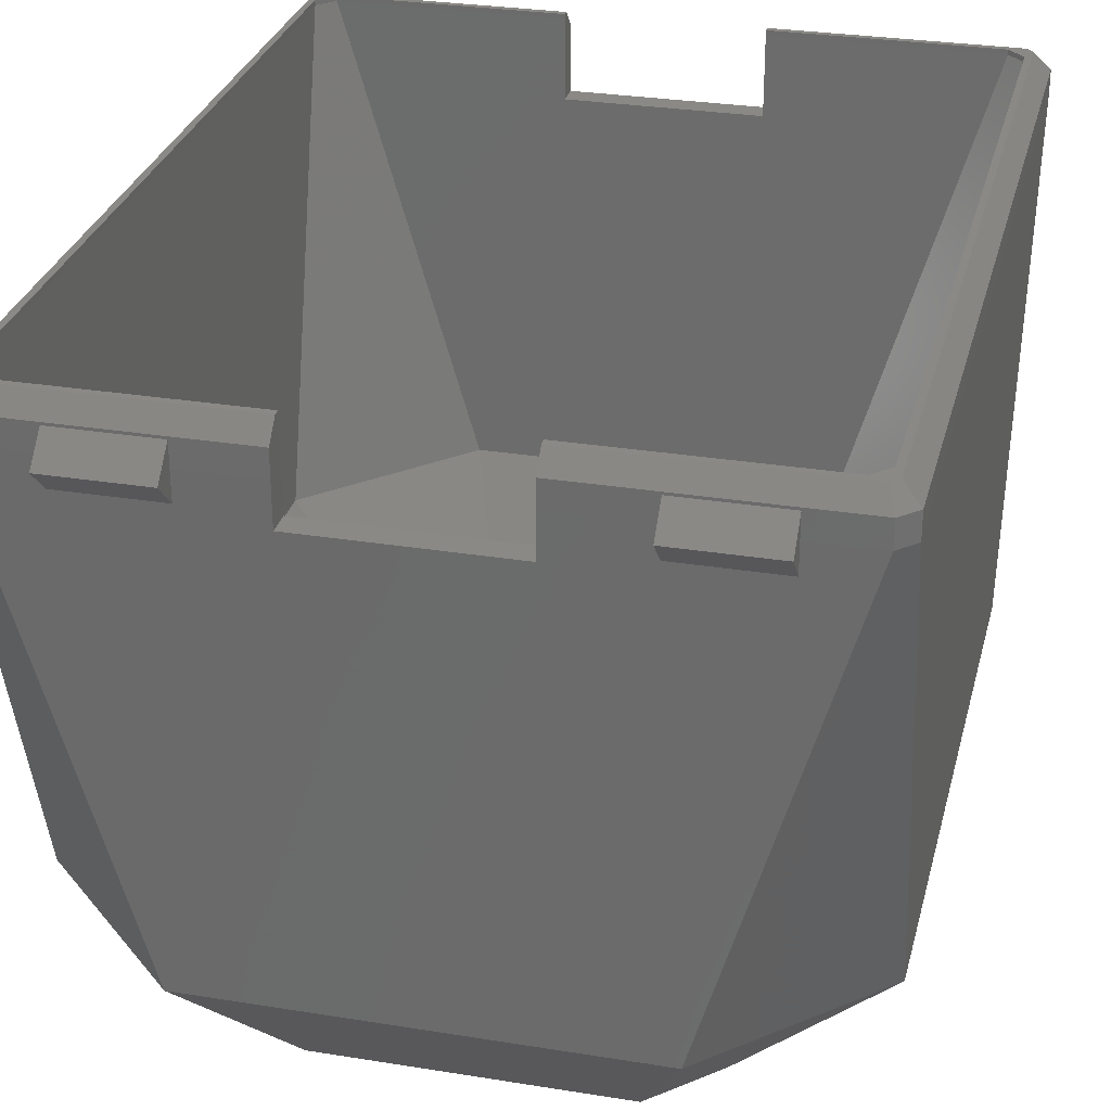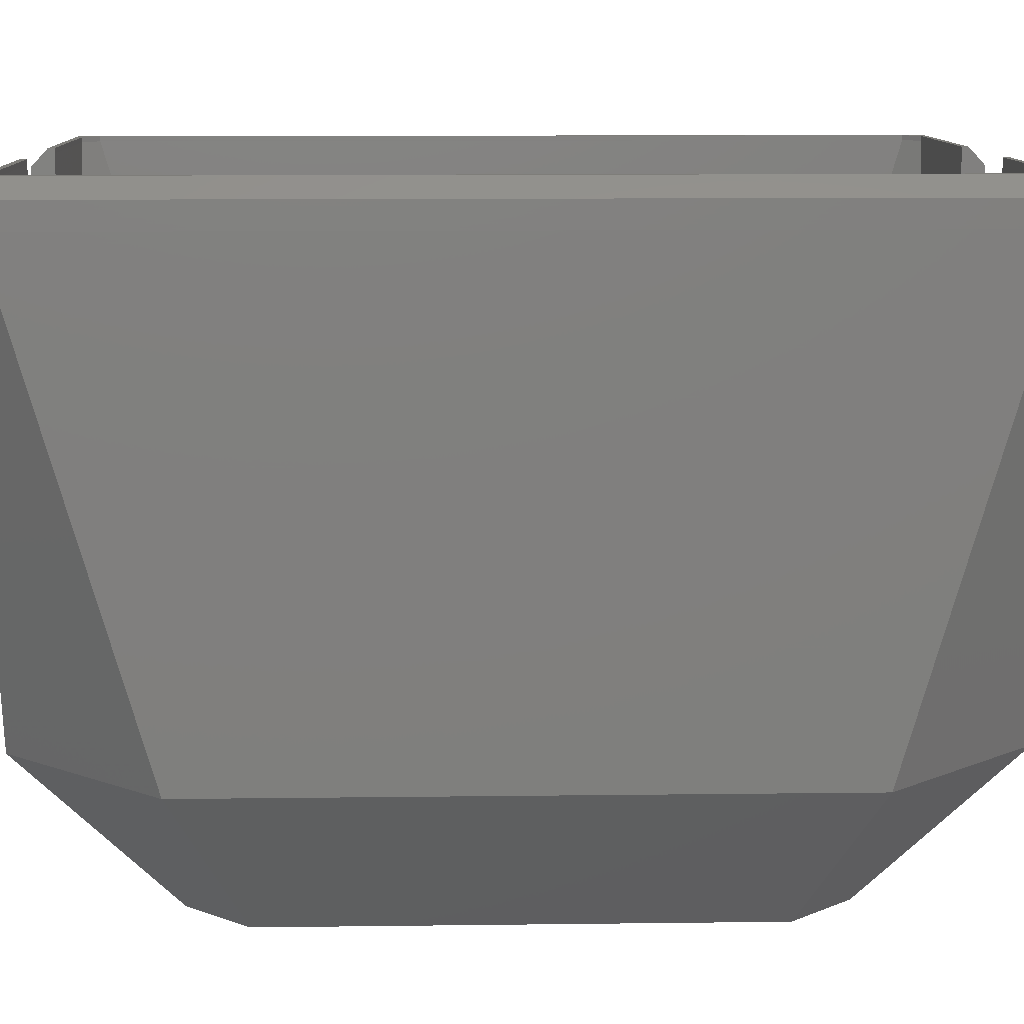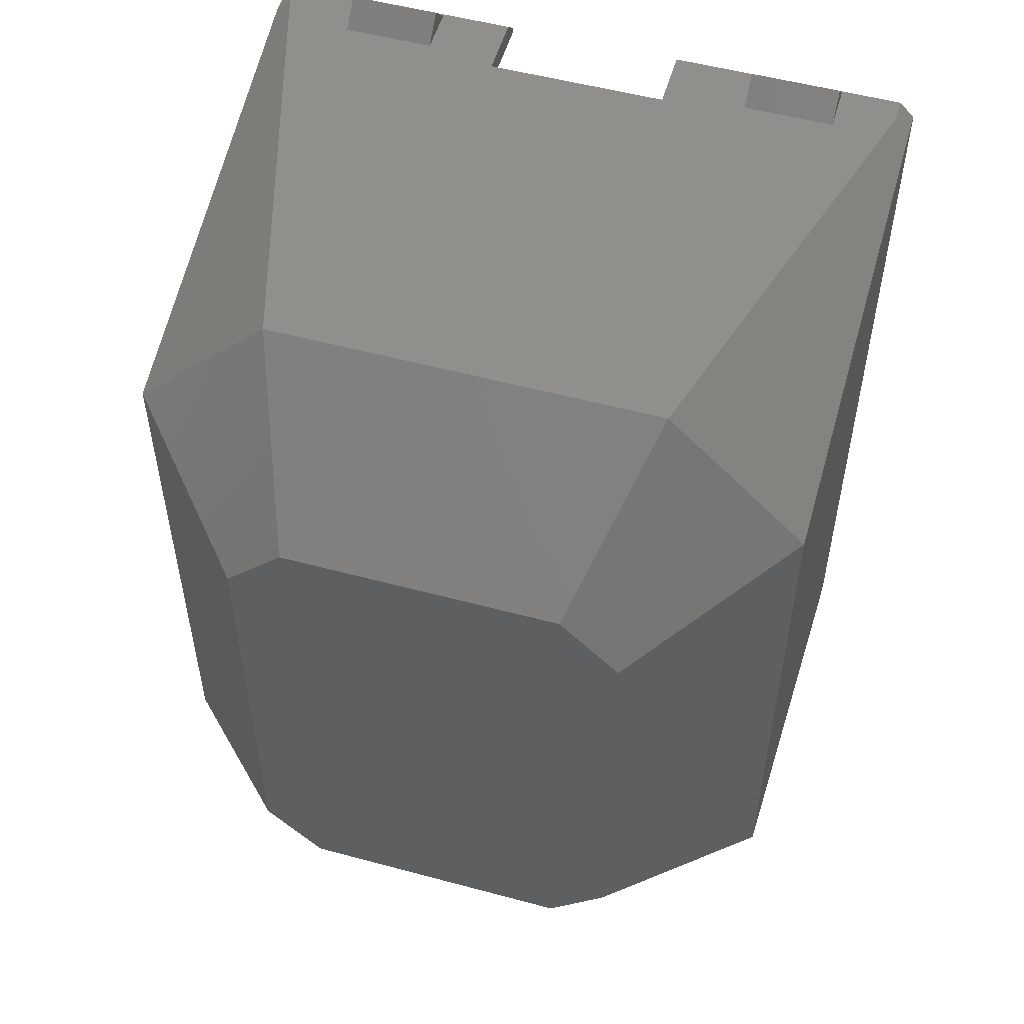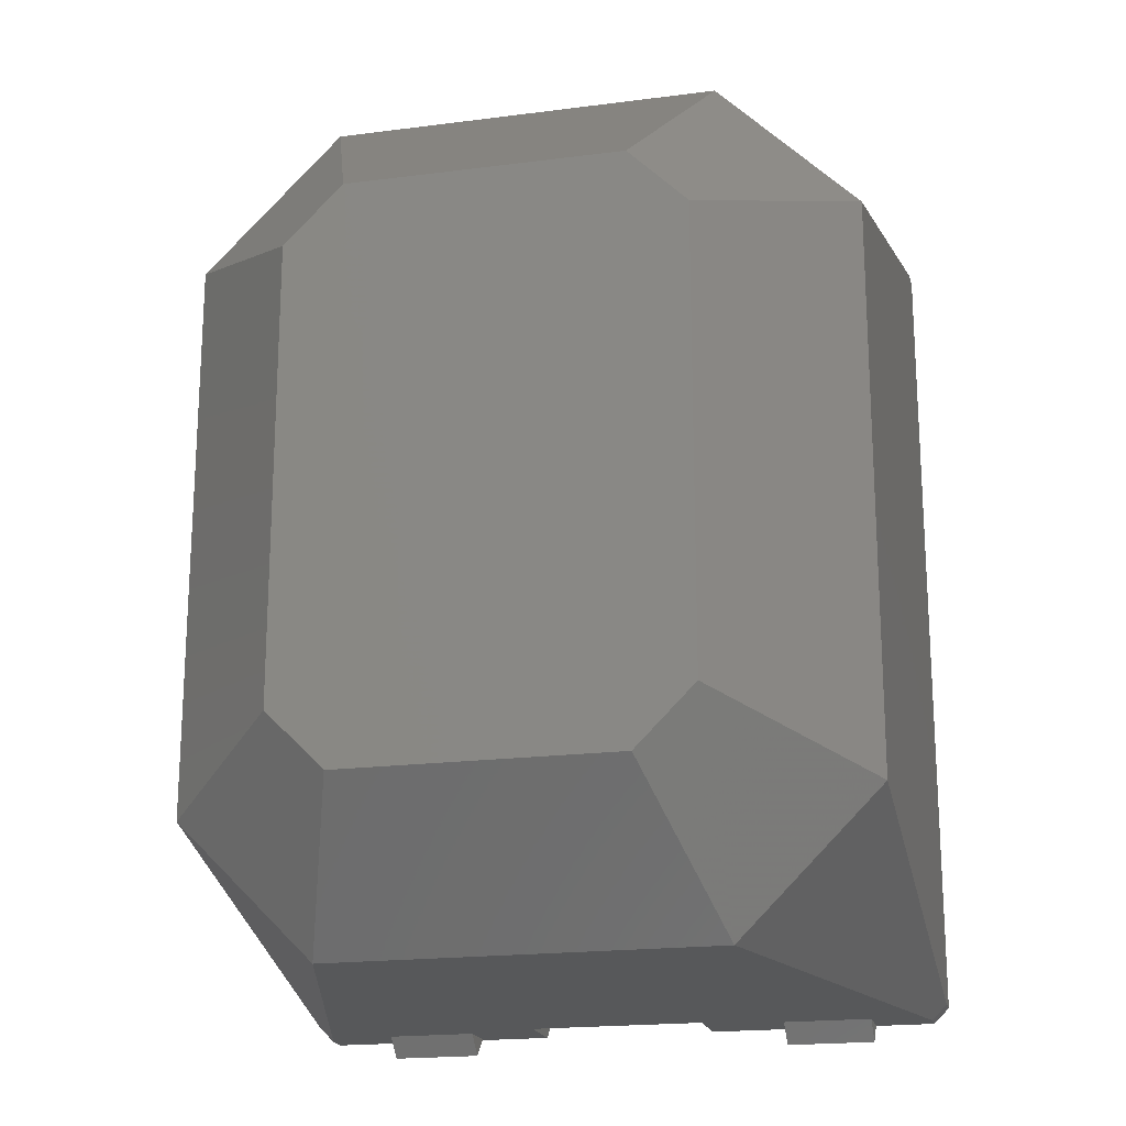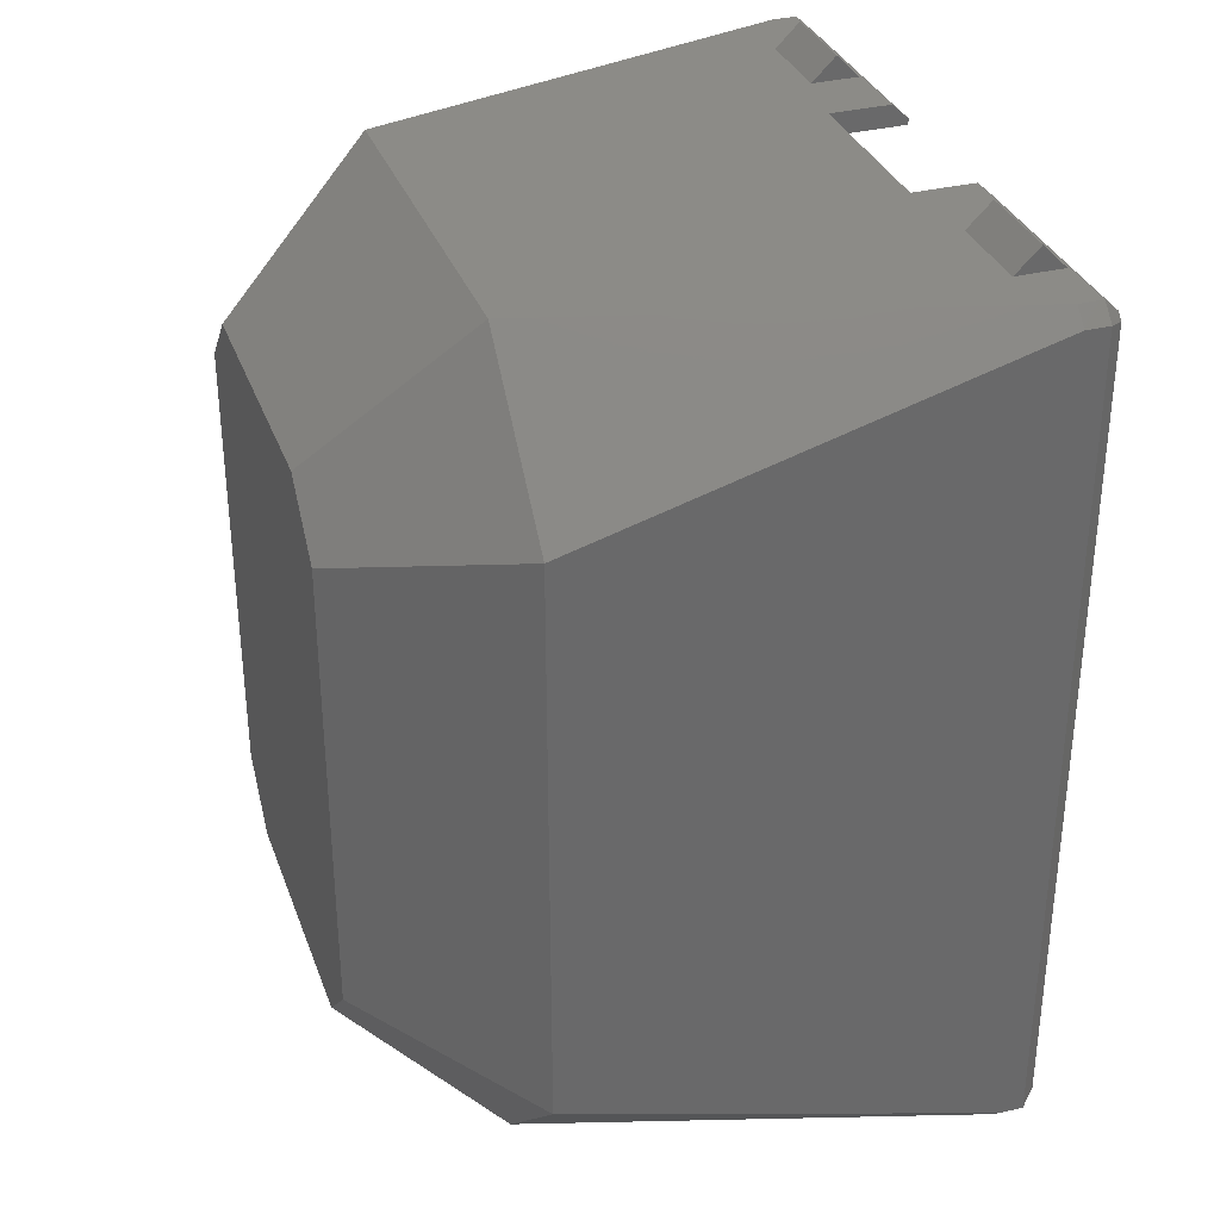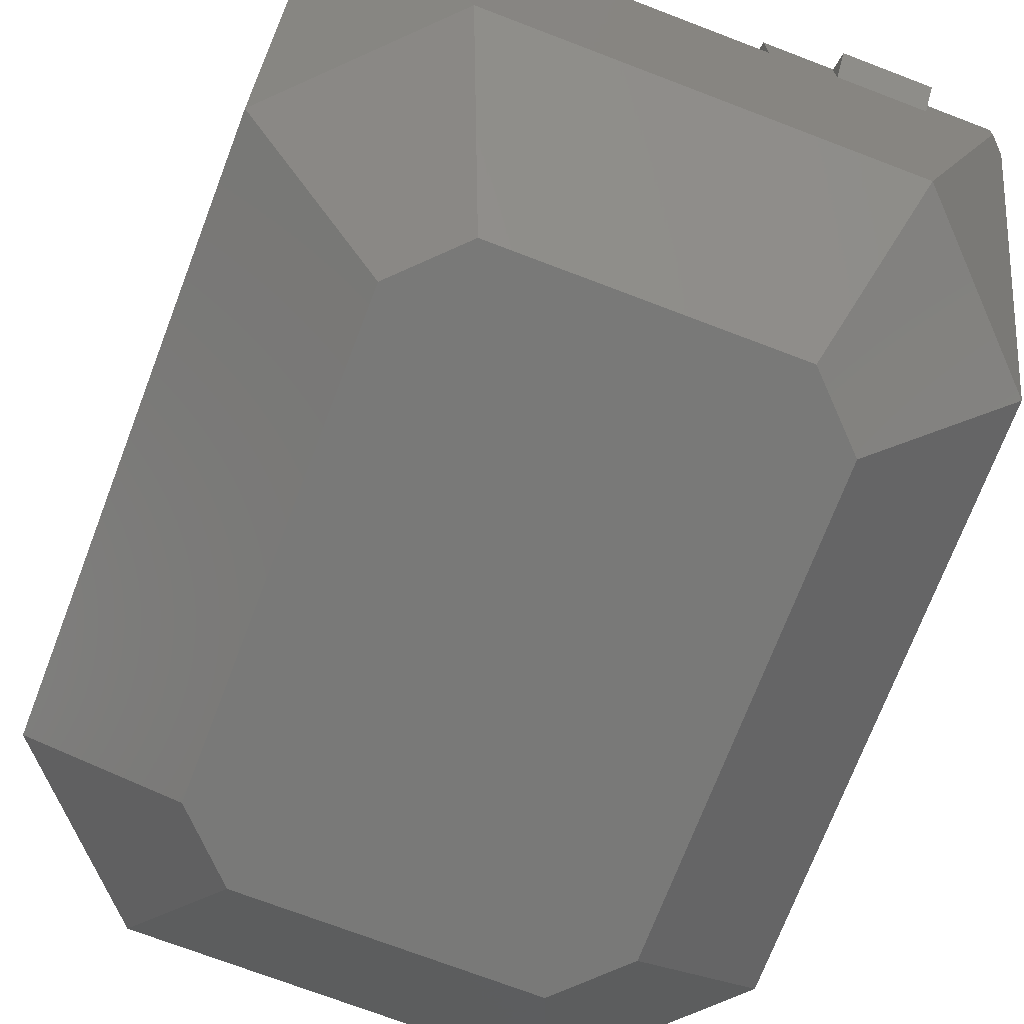
<metadata>
{"format":"stl","ext":"stl","renderer":"f3d","projection":"perspective","resolution":1024,"background":"white","views":[{"elev":29.0,"azim":-166.4,"up":"+Z"},{"elev":10.2,"azim":-91.9,"up":"+Z"},{"elev":53.1,"azim":-163.9,"up":"+Y"},{"elev":-19.3,"azim":-166.3,"up":"+Y"},{"elev":33.1,"azim":-108.5,"up":"+Y"},{"elev":-72.1,"azim":-20.9,"up":"+Z"}]}
</metadata>
<code>
# stl→obj: 135 verts, 266 faces
v 5.4 1.239 31.86
v 10.4 0.1 33
v 5.4 0.1 33
v 10.4 1.239 31.86
v 10.4 1.228 34.13
v 5.4 1.228 34.13
v 10.4 1.228 33.14
v 5.4 1.229 33
v 5.4 1.228 33.14
v 28.9 1.239 31.86
v 33.9 0.1 33
v 28.9 0.1 33
v 33.9 1.239 31.86
v 33.9 1.228 34.13
v 28.9 1.228 34.13
v 33.9 1.228 33.14
v 28.9 1.228 33.14
v 10.4 48.77 33.14
v 10.4 50.1 33
v 10.4 48.77 34.33
v 10.4 48.76 31.66
v 5.4 50.1 33
v 5.4 48.76 31.66
v 5.4 48.77 33
v 5.4 48.77 34.33
v 5.4 48.77 33.14
v 33.9 48.77 33.14
v 33.9 50.1 33
v 33.9 48.77 34.33
v 33.9 48.76 31.66
v 28.9 50.1 33
v 28.9 48.76 31.66
v 28.9 48.77 33.14
v 28.9 48.77 34.33
v 9.211 1.449 8.759
v 9.211 12.43 0.3568
v 12.43 9.211 0.3568
v 1.449 9.211 8.759
v 30.79 37.57 0.3568
v 30.79 48.55 8.759
v 38.55 40.79 8.759
v 27.57 40.79 0.3568
v 1.449 40.79 8.759
v 1.228 47.91 33.14
v 2.09 48.77 33.14
v 2.09 48.77 34.46
v 1.228 47.91 34.46
v 37.91 2.447 35.39
v 38.77 47.91 34.46
v 37.91 47.55 35.39
v 38.77 2.09 34.46
v 2.09 2.447 35.39
v 2.09 47.55 35.39
v 1.228 2.09 34.46
v 2.09 1.228 34.46
v 2.447 2.09 35.39
v 9.211 48.55 8.759
v 15 48.77 34.46
v 15 48.77 33.14
v 37.91 48.77 34.46
v 25 48.77 34.46
v 37.91 48.77 33.14
v 25 48.77 33.14
v 30.79 1.449 8.759
v 27.57 9.211 0.3568
v 30.79 12.43 0.3568
v 37.91 1.228 33.14
v 38.77 2.09 33.14
v 9.211 37.57 0.3568
v 1.228 2.09 33.14
v 25 48.75 31
v 15 48.75 31
v 12.43 40.79 0.3568
v 37.55 47.91 35.39
v 25 47.91 35.39
v 2.447 47.91 35.39
v 15 47.91 35.39
v 38.55 9.211 8.759
v 38.77 47.91 33.14
v 3.29 47.57 35.39
v 15 47.57 35.39
v 2.428 46.71 35.39
v 2.428 3.29 35.39
v 3.29 2.428 35.39
v 15 2.09 35.39
v 15 2.428 35.39
v 37.57 46.71 35.39
v 36.71 47.57 35.39
v 25 47.57 35.39
v 37.57 3.29 35.39
v 37.55 2.09 35.39
v 36.71 2.428 35.39
v 25 2.09 35.39
v 25 2.428 35.39
v 37.91 1.228 34.46
v 2.09 1.228 33.14
v 15 1.247 31
v 25 1.247 31
v 15 1.228 33.14
v 25 1.228 33.14
v 15 1.228 34.46
v 25 1.228 34.46
v 13.63 39.59 1.712
v 29.59 47.35 10.95
v 10.41 47.35 10.95
v 26.37 39.59 1.712
v 2.649 39.59 10.95
v 3.29 47.57 35.13
v 2.428 3.29 35.13
v 10.41 2.649 10.95
v 2.649 10.41 10.95
v 3.29 2.428 35.13
v 15 47.57 35.13
v 25 47.57 35.13
v 36.71 47.57 35.13
v 37.57 46.71 35.13
v 37.35 39.59 10.95
v 10.41 13.63 1.712
v 10.41 36.37 1.712
v 29.59 2.649 10.95
v 20 6.002 6.962
v 15 47.53 31
v 25 47.53 31
v 26.37 10.41 1.712
v 29.59 36.37 1.712
v 2.428 46.71 35.13
v 13.63 10.41 1.712
v 37.57 3.29 35.13
v 36.71 2.428 35.13
v 29.59 13.63 1.712
v 37.35 10.41 10.95
v 15 2.428 35.13
v 25 2.428 35.13
v 25 2.465 31
v 15 2.465 31
f 1 2 3
f 2 1 4
f 3 5 6
f 5 3 2
f 5 2 7
f 4 7 2
f 3 8 1
f 9 3 6
f 3 9 8
f 10 11 12
f 11 10 13
f 12 14 15
f 14 12 11
f 14 11 16
f 13 16 11
f 17 12 15
f 12 17 10
f 18 19 20
f 19 18 21
f 21 22 19
f 22 21 23
f 24 22 23
f 19 25 20
f 25 19 22
f 22 24 26
f 22 26 25
f 27 28 29
f 28 27 30
f 31 32 33
f 31 33 34
f 28 34 29
f 34 28 31
f 30 31 28
f 31 30 32
f 35 36 37
f 36 35 38
f 39 40 41
f 40 39 42
f 43 44 45
f 44 46 45
f 46 44 47
f 48 49 50
f 49 48 51
f 47 52 53
f 52 47 54
f 52 55 56
f 55 52 54
f 57 43 45
f 58 20 46
f 59 20 58
f 20 59 18
f 25 46 20
f 45 25 26
f 25 45 46
f 60 29 61
f 62 29 60
f 29 62 27
f 34 61 29
f 63 34 33
f 34 63 61
f 64 65 66
f 67 64 68
f 36 43 69
f 43 36 38
f 38 44 43
f 44 38 70
f 70 47 44
f 47 70 54
f 62 30 27
f 40 32 30
f 71 40 72
f 32 40 71
f 40 30 62
f 32 63 33
f 63 32 71
f 59 21 18
f 57 21 72
f 72 21 59
f 24 45 26
f 23 45 24
f 57 72 40
f 21 57 23
f 23 57 45
f 42 57 40
f 57 42 73
f 61 74 60
f 74 61 75
f 58 76 77
f 76 58 46
f 68 64 78
f 41 62 79
f 62 41 40
f 41 66 39
f 66 41 78
f 37 64 35
f 64 37 65
f 78 64 66
f 36 66 65
f 66 36 39
f 36 65 37
f 69 39 36
f 39 69 42
f 42 69 73
f 69 43 73
f 49 62 60
f 62 49 79
f 77 80 81
f 76 80 77
f 76 82 80
f 82 53 83
f 53 82 76
f 84 85 86
f 84 56 85
f 83 56 84
f 83 52 56
f 52 83 53
f 50 87 48
f 74 87 50
f 74 88 87
f 75 88 74
f 88 75 89
f 90 48 87
f 90 91 48
f 92 91 90
f 93 92 94
f 92 93 91
f 48 91 51
f 51 91 95
f 79 78 41
f 78 79 68
f 51 79 49
f 79 51 68
f 73 43 57
f 96 54 70
f 54 96 55
f 96 8 9
f 96 1 8
f 35 4 1
f 97 35 98
f 4 35 97
f 35 1 96
f 4 99 7
f 99 4 97
f 100 10 17
f 64 10 98
f 98 10 100
f 13 67 16
f 64 98 35
f 10 64 13
f 13 64 67
f 46 53 76
f 46 47 53
f 95 68 51
f 68 95 67
f 5 55 6
f 96 6 55
f 6 96 9
f 55 5 101
f 99 5 7
f 5 99 101
f 102 15 95
f 100 15 102
f 15 100 17
f 14 95 15
f 67 14 16
f 14 67 95
f 101 56 55
f 56 101 85
f 102 91 93
f 91 102 95
f 35 70 38
f 70 35 96
f 60 50 49
f 50 60 74
f 103 104 105
f 104 103 106
f 103 105 107
f 105 108 107
f 109 110 111
f 110 109 112
f 108 81 80
f 81 108 113
f 114 88 89
f 88 114 115
f 104 116 115
f 116 104 117
f 107 118 119
f 118 107 111
f 120 121 110
f 119 103 107
f 108 122 113
f 122 105 123
f 105 122 108
f 123 115 114
f 104 123 105
f 123 104 115
f 120 124 121
f 104 125 117
f 125 104 106
f 82 108 80
f 108 82 126
f 107 108 126
f 118 110 127
f 110 118 111
f 128 92 90
f 92 128 129
f 126 111 107
f 111 126 109
f 119 125 106
f 125 119 130
f 119 106 103
f 118 130 119
f 130 118 124
f 124 118 127
f 121 127 110
f 121 124 127
f 131 116 117
f 116 131 128
f 116 88 115
f 88 116 87
f 132 84 86
f 84 132 112
f 129 94 92
f 94 129 133
f 129 134 133
f 134 120 135
f 120 134 129
f 135 112 132
f 110 135 120
f 135 110 112
f 128 87 116
f 87 128 90
f 130 117 125
f 117 130 131
f 128 131 120
f 131 130 120
f 120 130 124
f 129 128 120
f 84 109 83
f 109 84 112
f 83 126 82
f 126 83 109
f 86 85 132
f 101 132 85
f 132 99 135
f 132 101 99
f 135 99 97
f 113 59 58
f 113 58 77
f 113 77 81
f 59 113 122
f 59 122 72
f 133 93 94
f 100 133 134
f 100 134 98
f 102 133 100
f 133 102 93
f 123 63 71
f 114 63 123
f 61 114 75
f 63 114 61
f 75 114 89
f 72 123 71
f 123 72 122
f 135 98 134
f 98 135 97

</code>
